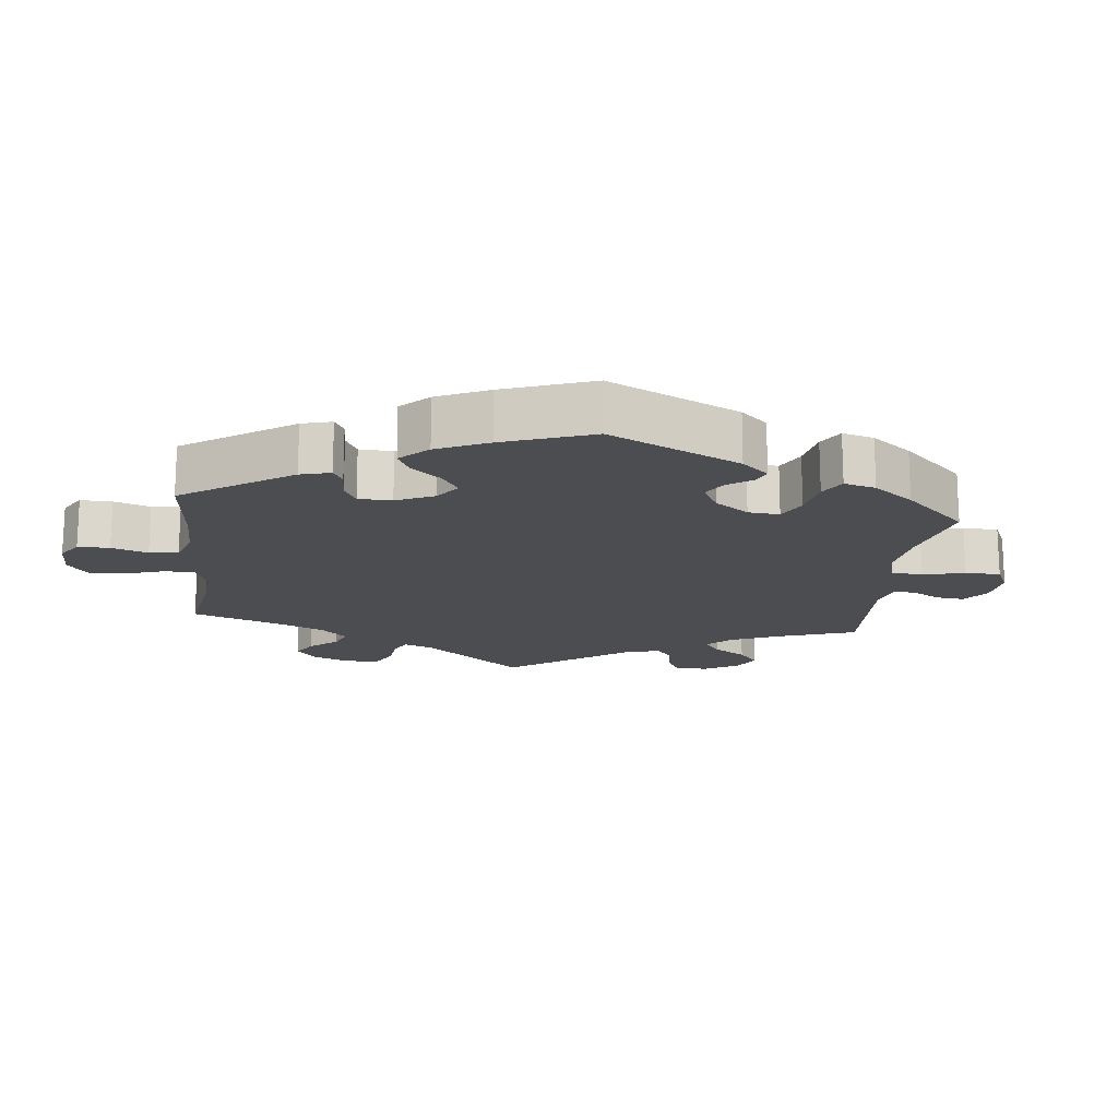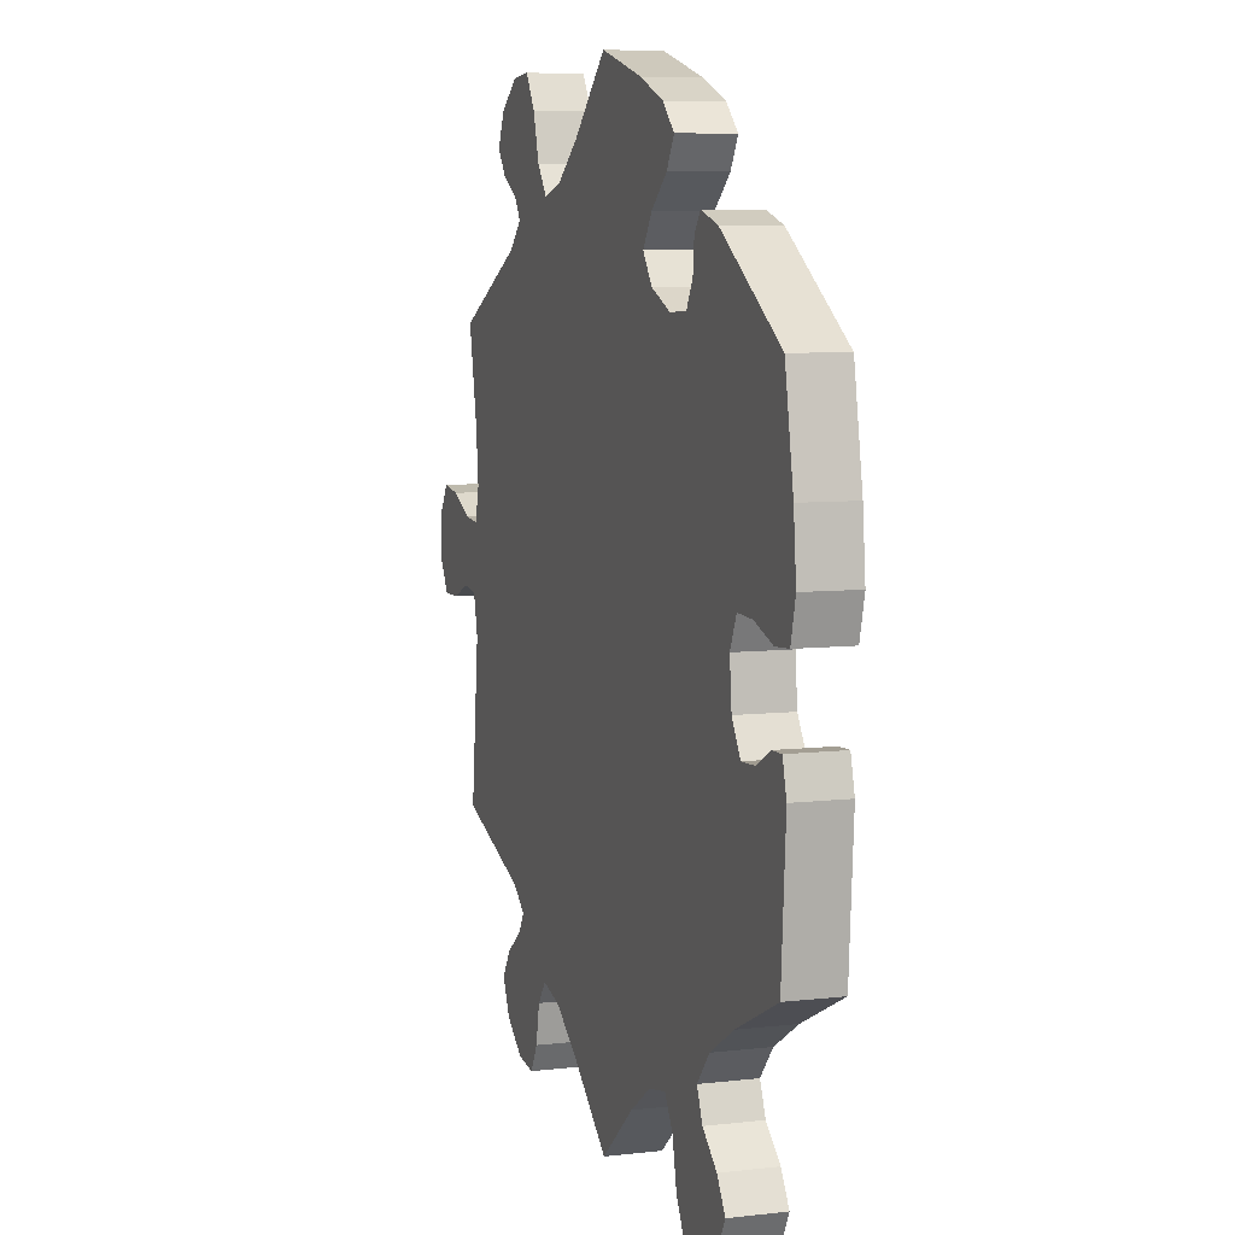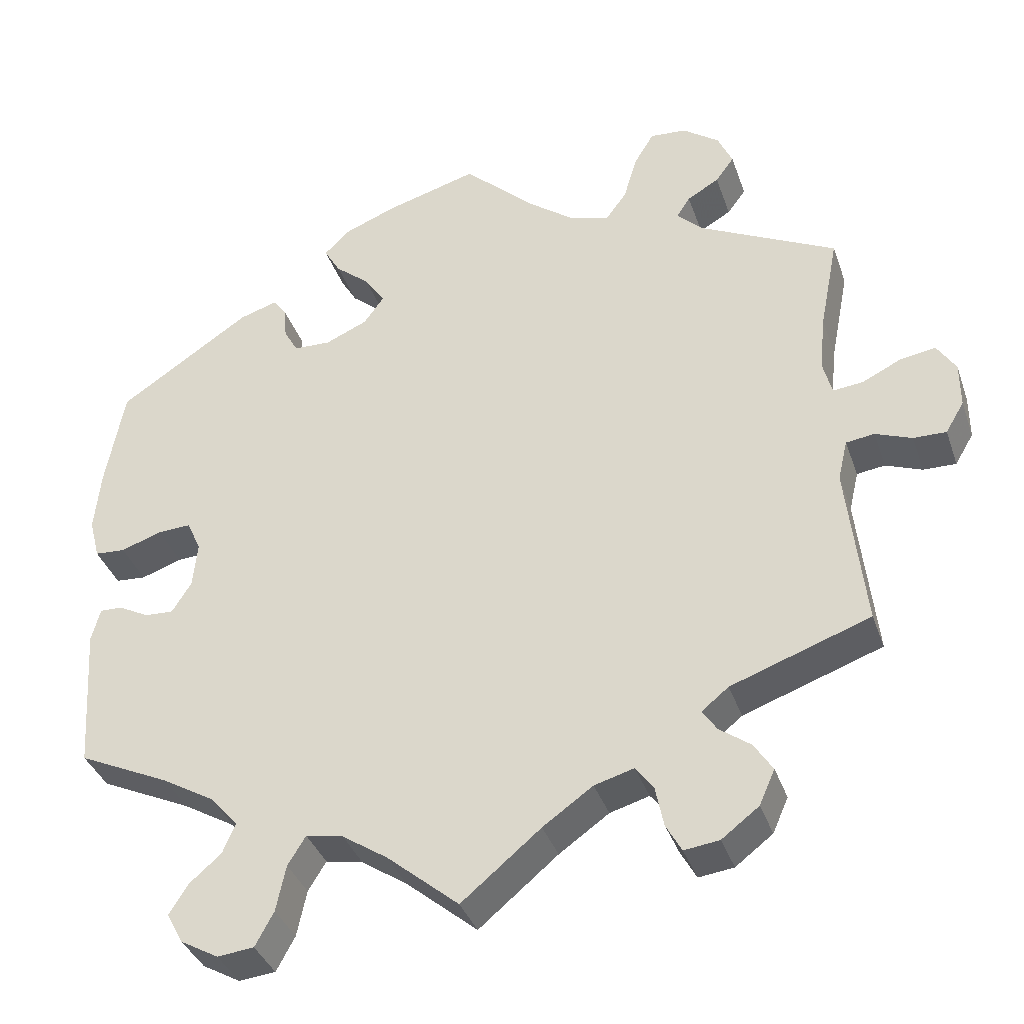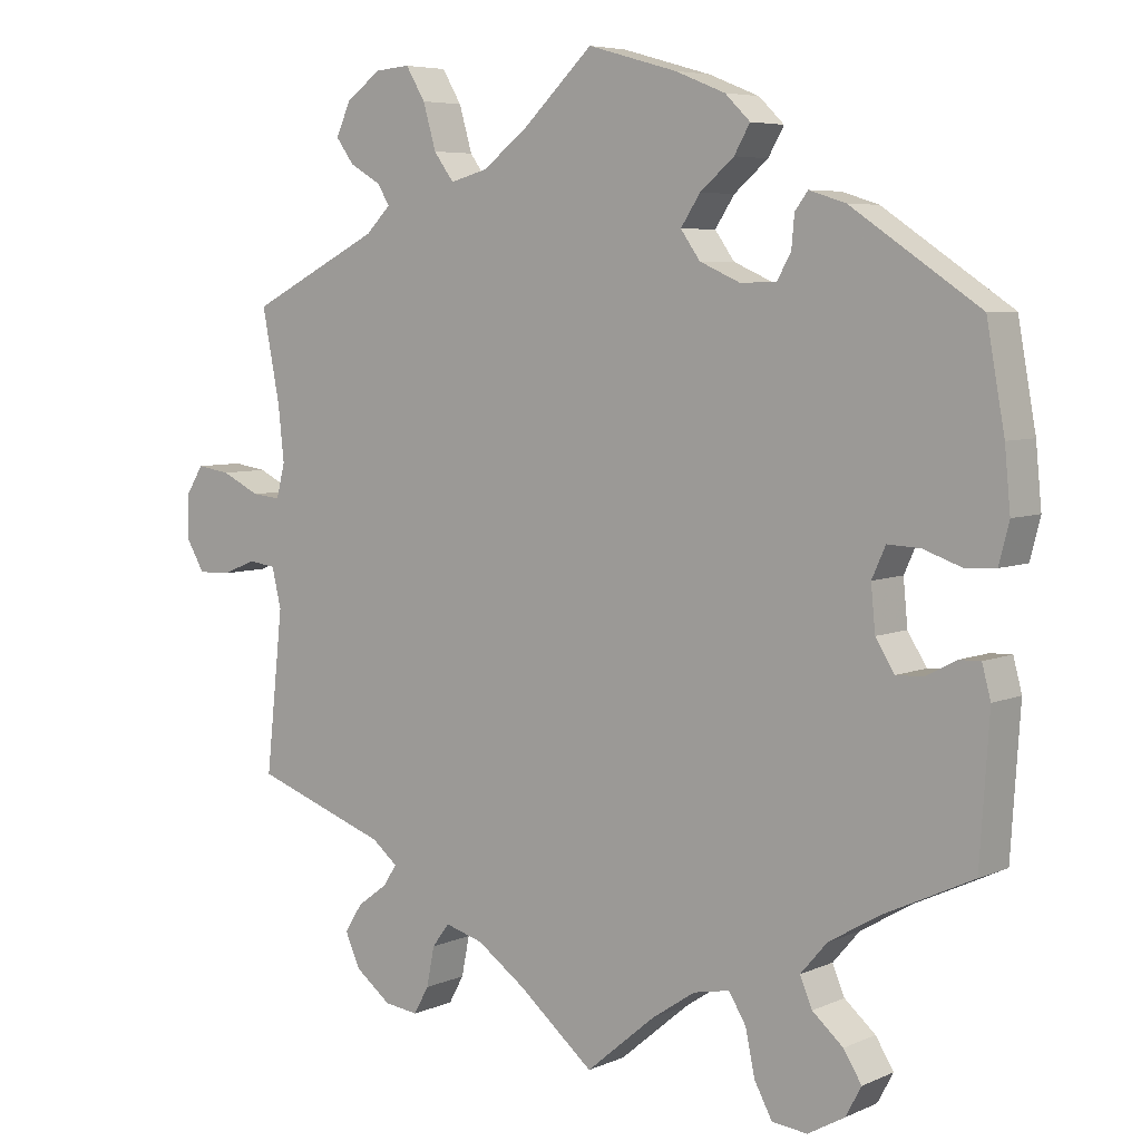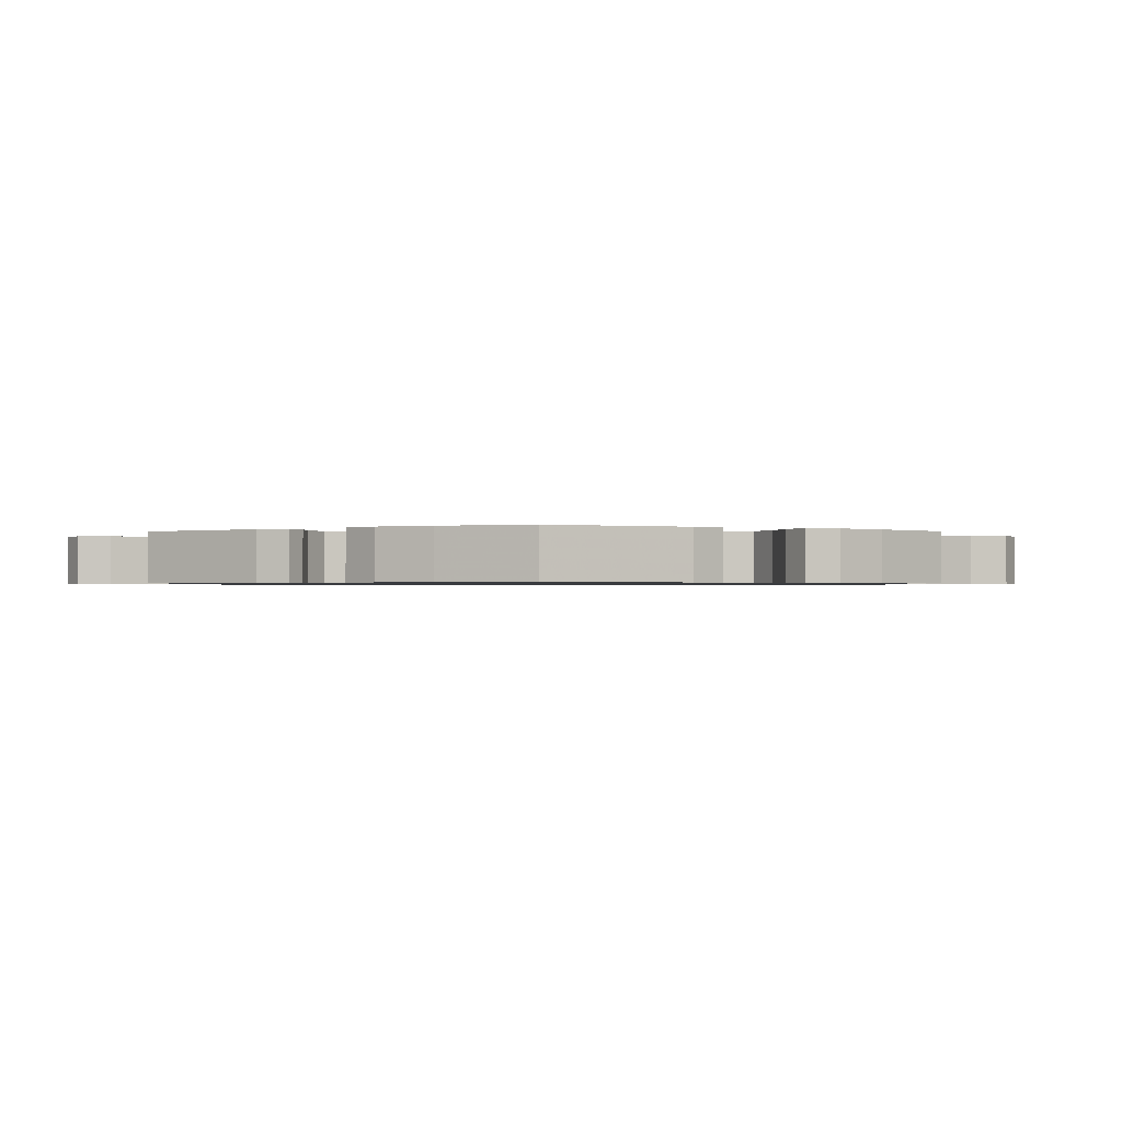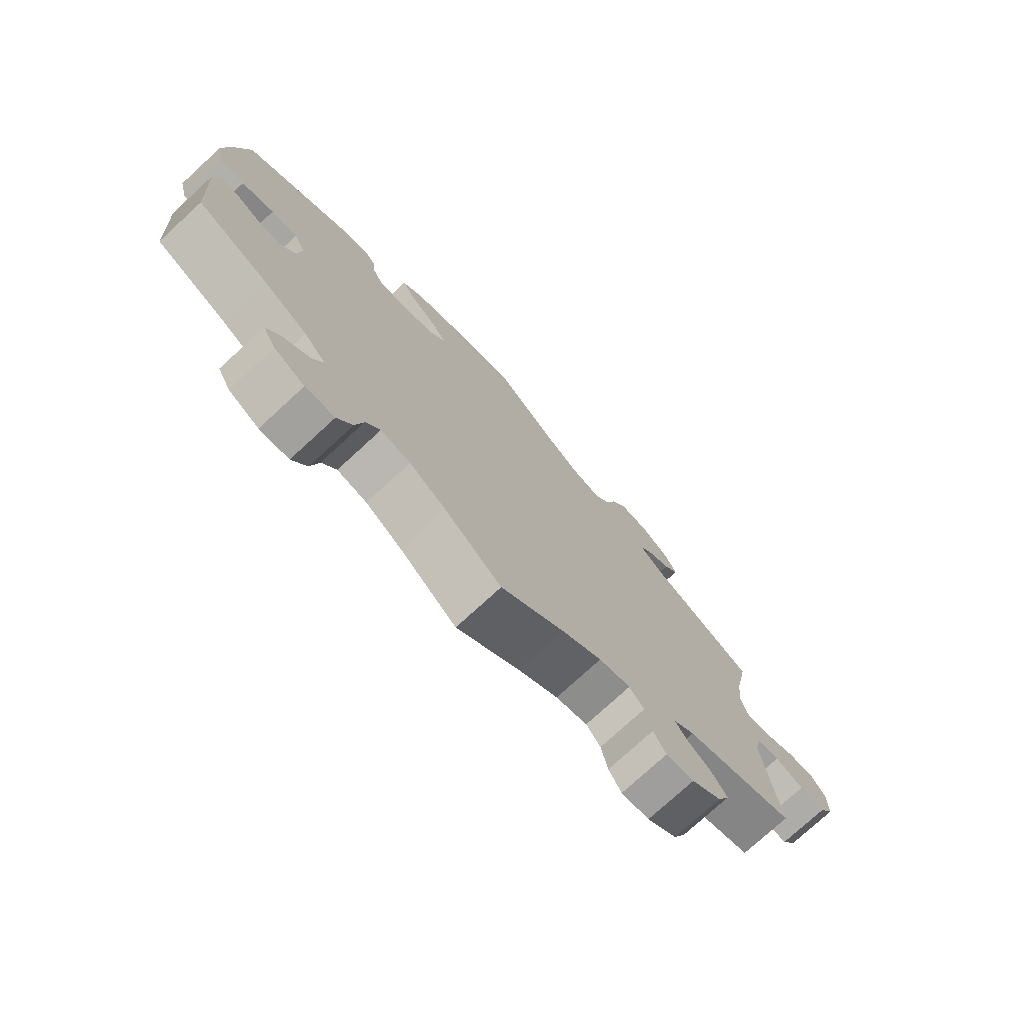
<metadata>
{"format":"obj","ext":"obj","renderer":"f3d","projection":"perspective","resolution":1024,"background":"white","views":[{"elev":-16.2,"azim":-66.3,"up":"+Y"},{"elev":7.1,"azim":-108.6,"up":"+Z"},{"elev":-37.1,"azim":18.1,"up":"+Z"},{"elev":5.9,"azim":-142.3,"up":"+Z"},{"elev":-0.8,"azim":-59.4,"up":"+Y"},{"elev":-76.0,"azim":-47.4,"up":"+Z"}]}
</metadata>
<code>
v -0.286 0.07 0.377
v 0.379 0.07 -0.551
v 0.353 0.07 0.403
v 0.106 0.07 -0.532
v -0.402 0.07 -0.052
v 0.404 0.07 0.525
v 0.682 0.07 -0.005
v 0.286 0.07 0.61
v -0.229 0.07 0.523
v -0.157 0.07 -0.498
v -0.562 0.07 0.172
v -0.267 0.07 0.343
v 0.226 0.07 -0.47
v -0.343 0.07 -0.41
v -0.133 0.07 0.404
v -0.414 0.07 -0.368
v 0.657 0.07 -0.047
v 0 0.07 0.62
v 0.564 0.07 -0.027
v 0.241 0.07 0.503
v 0.537 0.07 0.31
v -0.359 0.07 0.429
v 0 0.07 -0.62
v 0.512 0.07 0.182
v -0.537 0.07 -0.31
v -0.537 0.07 0.31
v 0.25 0.07 -0.502
v 0.379 0.07 0.491
v -0.096 0.07 -0.539
v 0.259 0.07 0.565
v -0.396 0.07 0.01
v 0.4 0.07 -0.504
v 0.333 0.07 -0.434
v 0.161 0.07 0.479
v -0.16 0.07 0.445
v -0.207 0.07 0.485
v 0.682 0.07 0.056
v -0.194 0.07 0.557
v -0.231 0.07 -0.527
v -0.55 0.07 -0.114
v -0.46 0.07 0.05
v -0.207 0.07 -0.488
v -0.515 0.07 0.031
v -0.415 0.07 0.052
v -0.29 0.07 0.421
v 0.098 0.07 0.527
v -0.391 0.07 -0.57
v 0.526 0.07 -0.032
v -0.124 0.07 0.585
v 0.537 0.07 -0.31
v 0.375 0.07 -0.465
v -0.306 0.07 -0.453
v -0.308 0.07 0.445
v 0.336 0.07 0.466
v 0.35 0.07 -0.376
v 0.613 0.07 -0.046
v -0.269 0.07 -0.635
v 0.513 0.07 -0.087
v -0.57 0.07 0.089
v 0.314 0.07 -0.405
v 0.173 0.07 -0.485
v 0.261 0.07 -0.557
v -0.369 0.07 -0.611
v 0.61 0.07 0.089
v 0.213 0.07 0.465
v -0.323 0.07 -0.493
v 0.504 0.07 0.106
v -0.467 0.07 -0.092
v 0.657 0.07 0.096
v -0.508 0.07 -0.07
v -0.538 0.07 -0.069
v -0.428 0.07 -0.094
v -0.366 0.07 -0.53
v -0.556 0.07 0.034
v 0.516 0.07 0.059
v -0.244 0.07 -0.589
v -0.217 0.07 0.341
v 0.318 0.07 0.438
v 0.329 0.07 -0.589
v 0.556 0.07 0.063
v 0.384 0.07 0.57
v 0.335 0.07 0.606
v -0.318 0.07 -0.64
v -0.16 0.07 0.366
v 0.282 0.07 -0.595
v -0.286 -0 0.377
v 0.379 -0 -0.551
v 0.353 -0 0.403
v 0.106 -0 -0.532
v -0.402 -0 -0.052
v 0.404 -0 0.525
v 0.682 -0 -0.005
v 0.286 -0 0.61
v -0.229 -0 0.523
v -0.157 -0 -0.498
v -0.562 -0 0.172
v -0.267 -0 0.343
v 0.226 -0 -0.47
v -0.343 -0 -0.41
v -0.133 -0 0.404
v -0.414 -0 -0.368
v 0.657 -0 -0.047
v 0 -0 0.62
v 0.564 -0 -0.027
v 0.241 -0 0.503
v 0.537 -0 0.31
v -0.359 -0 0.429
v 0 -0 -0.62
v 0.512 -0 0.182
v -0.537 -0 -0.31
v -0.537 -0 0.31
v 0.25 -0 -0.502
v 0.379 -0 0.491
v -0.096 -0 -0.539
v 0.259 -0 0.565
v -0.396 -0 0.01
v 0.4 -0 -0.504
v 0.333 -0 -0.434
v 0.161 -0 0.479
v -0.16 -0 0.445
v -0.207 -0 0.485
v 0.682 -0 0.056
v -0.194 -0 0.557
v -0.231 -0 -0.527
v -0.55 -0 -0.114
v -0.46 -0 0.05
v -0.207 -0 -0.488
v -0.515 -0 0.031
v -0.415 -0 0.052
v -0.29 -0 0.421
v 0.098 -0 0.527
v -0.391 -0 -0.57
v 0.526 -0 -0.032
v -0.124 -0 0.585
v 0.537 -0 -0.31
v 0.375 -0 -0.465
v -0.306 -0 -0.453
v -0.308 -0 0.445
v 0.336 -0 0.466
v 0.35 -0 -0.376
v 0.613 -0 -0.046
v -0.269 -0 -0.635
v 0.513 -0 -0.087
v -0.57 -0 0.089
v 0.314 -0 -0.405
v 0.173 -0 -0.485
v 0.261 -0 -0.557
v -0.369 -0 -0.611
v 0.61 -0 0.089
v 0.213 -0 0.465
v -0.323 -0 -0.493
v 0.504 -0 0.106
v -0.467 -0 -0.092
v 0.657 -0 0.096
v -0.508 -0 -0.07
v -0.538 -0 -0.069
v -0.428 -0 -0.094
v -0.366 -0 -0.53
v -0.556 -0 0.034
v 0.516 -0 0.059
v -0.244 -0 -0.589
v -0.217 -0 0.341
v 0.318 -0 0.438
v 0.329 -0 -0.589
v 0.556 -0 0.063
v 0.384 -0 0.57
v 0.335 -0 0.606
v -0.318 -0 -0.64
v -0.16 -0 0.366
v 0.282 -0 -0.595
f 58 50 55
f 48 58 55 60
f 7 17 56 19
f 7 19 48
f 37 7 48
f 80 64 69 37
f 75 80 37 48
f 67 75 48 60
f 3 21 24
f 78 3 24 67
f 81 6 28 54
f 81 54 78
f 82 81 78
f 20 30 8 82
f 65 20 82 78
f 38 49 18 46
f 38 46 34
f 35 36 9 38
f 15 35 38 34
f 84 15 34 65
f 22 53 45 1
f 22 1 12
f 26 22 12
f 11 26 12 77
f 41 43 74 59
f 44 41 59 11
f 40 71 70 68
f 16 25 40 68
f 14 16 68 72
f 52 14 72 5
f 63 47 73 66
f 63 66 52
f 83 63 52
f 39 76 57 83
f 42 39 83 52
f 10 42 52 5
f 4 23 29
f 61 4 29 10
f 13 61 10 5
f 79 85 62 27
f 79 27 13
f 2 79 13
f 33 51 32 2
f 60 33 2 13
f 44 11 77 84
f 31 44 84 65
f 31 65 78 67
f 5 31 67
f 60 13 5 67
f 140 135 143
f 145 140 143 133
f 104 141 102 92
f 133 104 92
f 133 92 122
f 122 154 149 165
f 133 122 165 160
f 145 133 160 152
f 109 106 88
f 152 109 88 163
f 139 113 91 166
f 163 139 166
f 163 166 167
f 167 93 115 105
f 163 167 105 150
f 131 103 134 123
f 119 131 123
f 123 94 121 120
f 119 123 120 100
f 150 119 100 169
f 86 130 138 107
f 97 86 107
f 97 107 111
f 162 97 111 96
f 144 159 128 126
f 96 144 126 129
f 153 155 156 125
f 153 125 110 101
f 157 153 101 99
f 90 157 99 137
f 151 158 132 148
f 137 151 148
f 137 148 168
f 168 142 161 124
f 137 168 124 127
f 90 137 127 95
f 114 108 89
f 95 114 89 146
f 90 95 146 98
f 112 147 170 164
f 98 112 164
f 98 164 87
f 87 117 136 118
f 98 87 118 145
f 169 162 96 129
f 150 169 129 116
f 152 163 150 116
f 152 116 90
f 152 90 98 145
f 55 140 145 60
f 60 145 118 33
f 33 118 136 51
f 51 136 117 32
f 32 117 87 2
f 2 87 164 79
f 79 164 170 85
f 85 170 147 62
f 62 147 112 27
f 27 112 98 13
f 13 98 146 61
f 61 146 89 4
f 4 89 108 23
f 23 108 114 29
f 29 114 95 10
f 10 95 127 42
f 42 127 124 39
f 39 124 161 76
f 76 161 142 57
f 57 142 168 83
f 83 168 148 63
f 63 148 132 47
f 47 132 158 73
f 73 158 151 66
f 66 151 137 52
f 52 137 99 14
f 14 99 101 16
f 16 101 110 25
f 25 110 125 40
f 40 125 156 71
f 71 156 155 70
f 70 155 153 68
f 68 153 157 72
f 72 157 90 5
f 5 90 116 31
f 31 116 129 44
f 44 129 126 41
f 41 126 128 43
f 43 128 159 74
f 74 159 144 59
f 59 144 96 11
f 11 96 111 26
f 26 111 107 22
f 22 107 138 53
f 53 138 130 45
f 45 130 86 1
f 1 86 97 12
f 12 97 162 77
f 77 162 169 84
f 84 169 100 15
f 15 100 120 35
f 35 120 121 36
f 36 121 94 9
f 9 94 123 38
f 38 123 134 49
f 49 134 103 18
f 18 103 131 46
f 46 131 119 34
f 34 119 150 65
f 65 150 105 20
f 20 105 115 30
f 30 115 93 8
f 8 93 167 82
f 82 167 166 81
f 81 166 91 6
f 6 91 113 28
f 28 113 139 54
f 54 139 163 78
f 78 163 88 3
f 3 88 106 21
f 21 106 109 24
f 24 109 152 67
f 67 152 160 75
f 75 160 165 80
f 80 165 149 64
f 64 149 154 69
f 69 154 122 37
f 37 122 92 7
f 7 92 102 17
f 17 102 141 56
f 56 141 104 19
f 19 104 133 48
f 48 133 143 58
f 58 143 135 50
f 50 135 140 55

</code>
